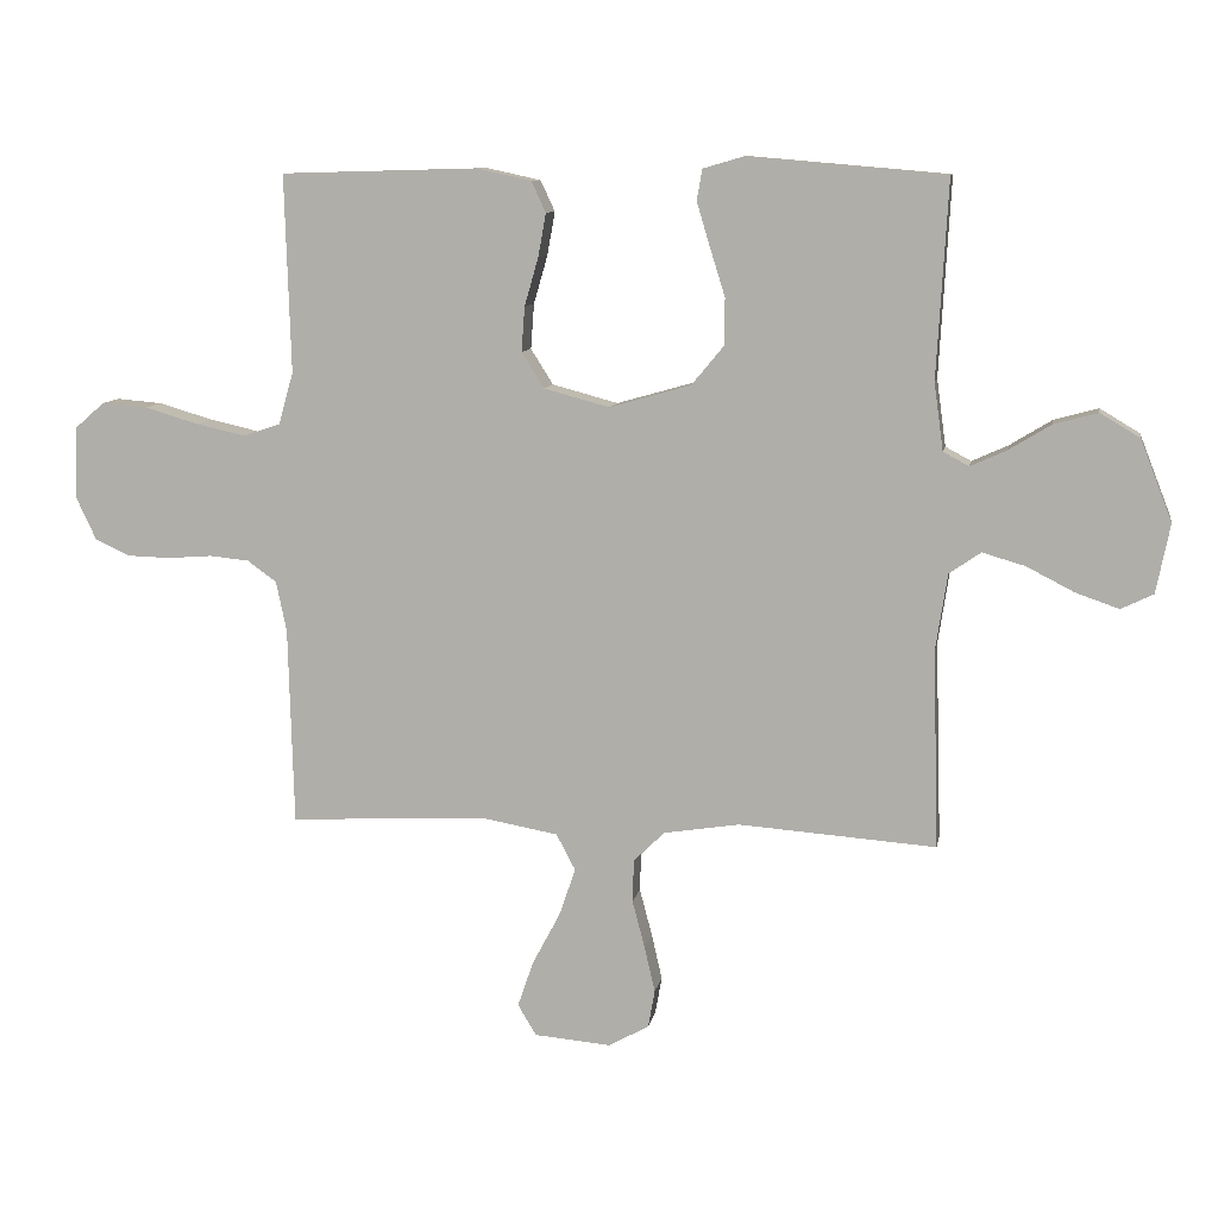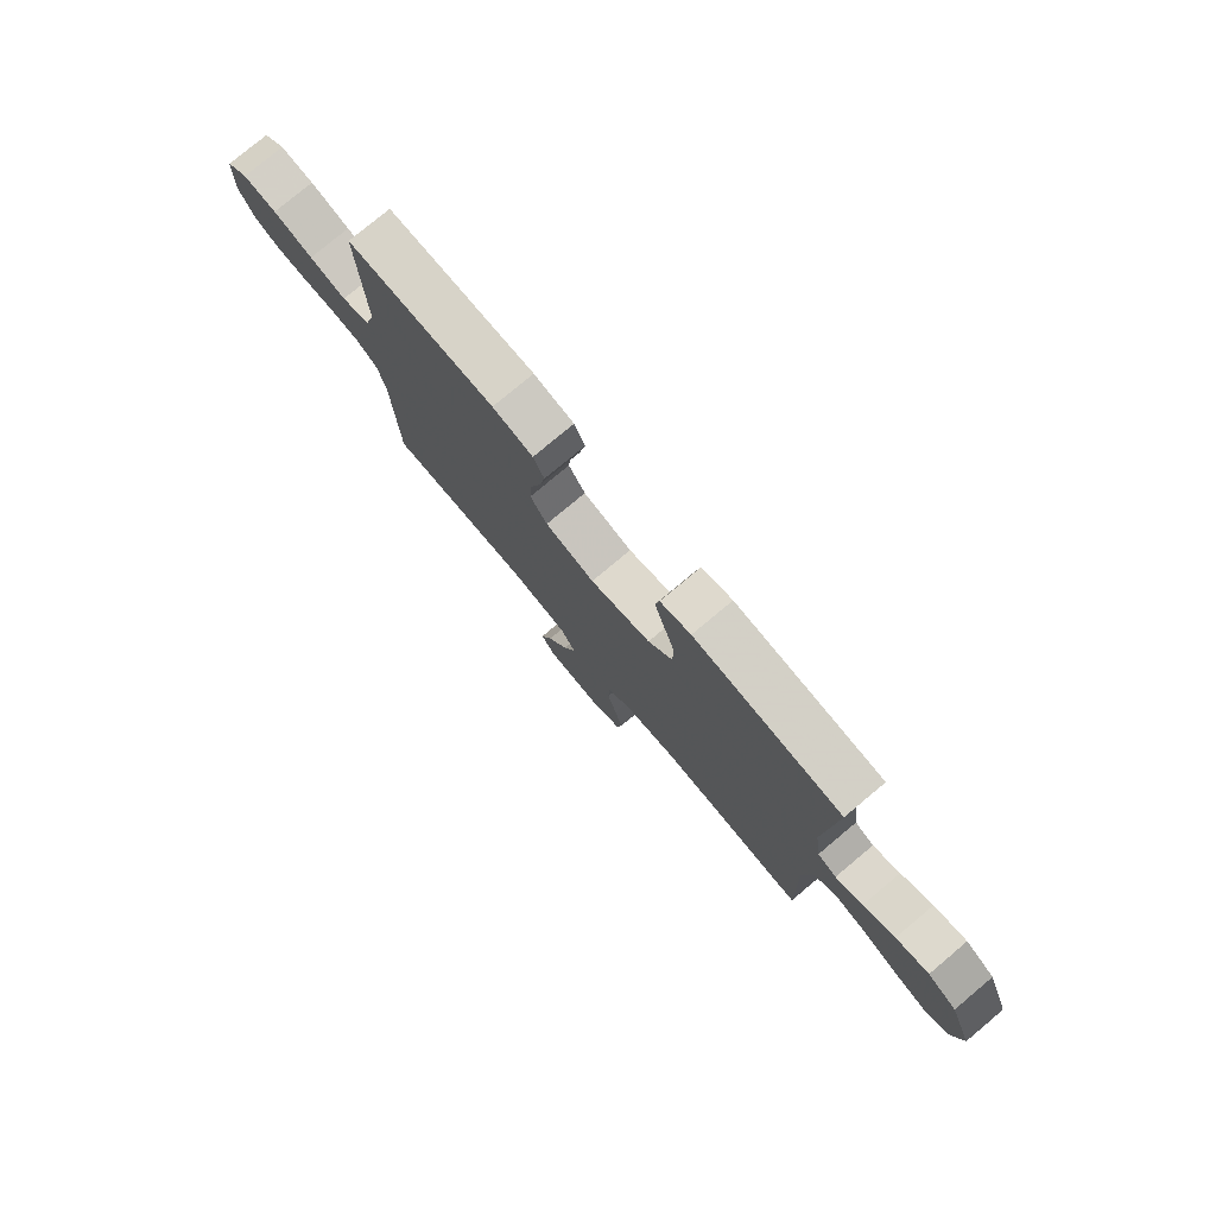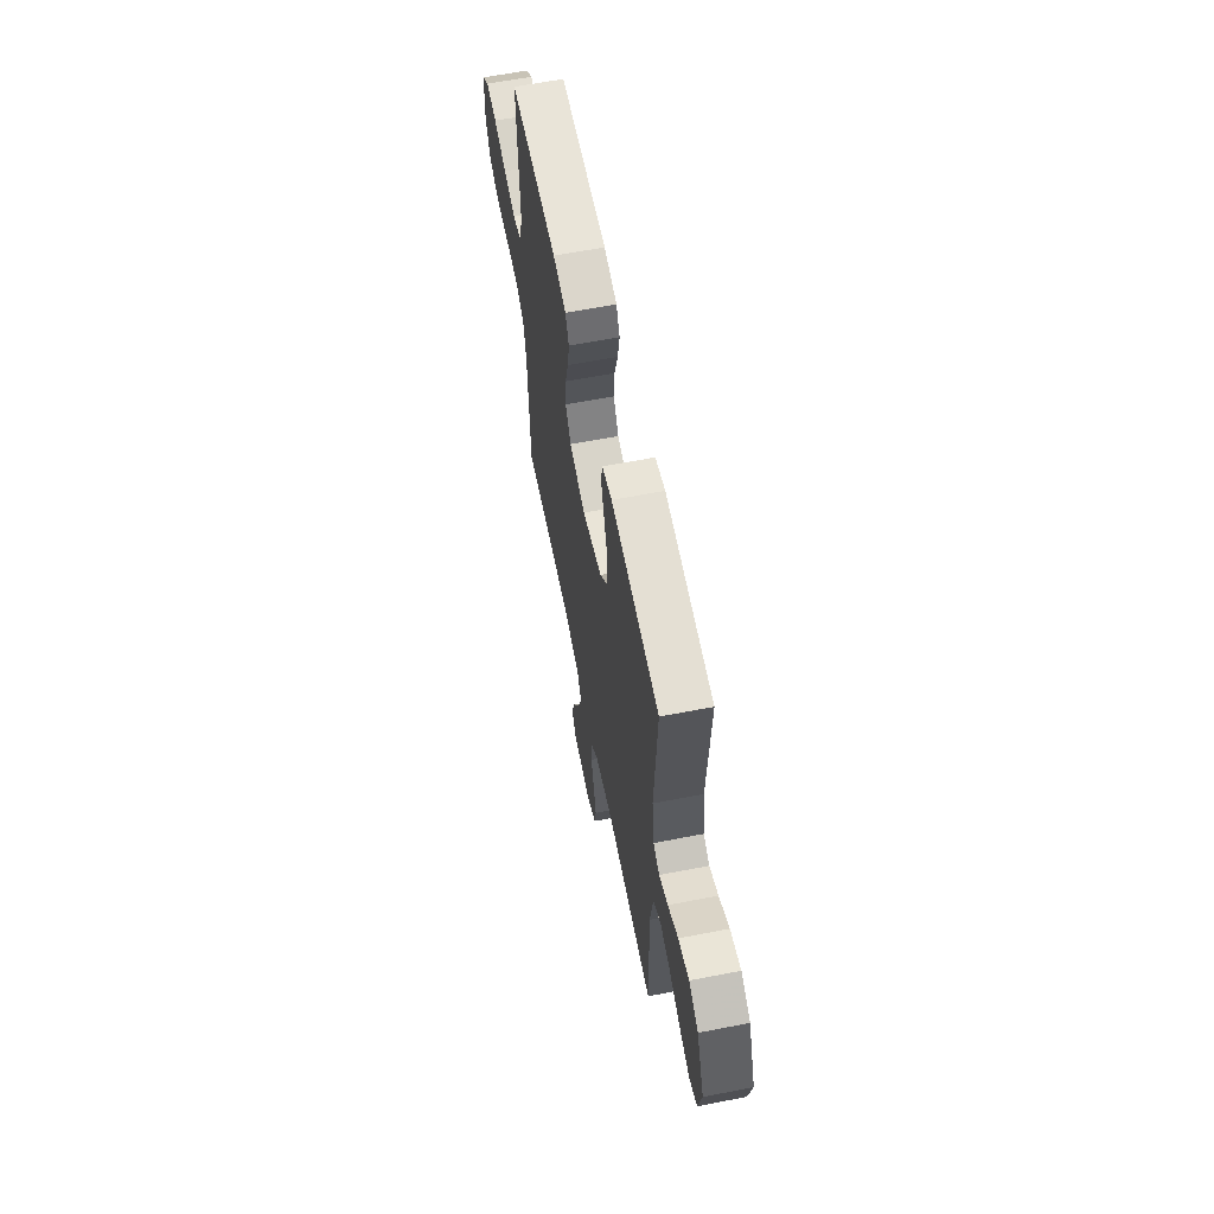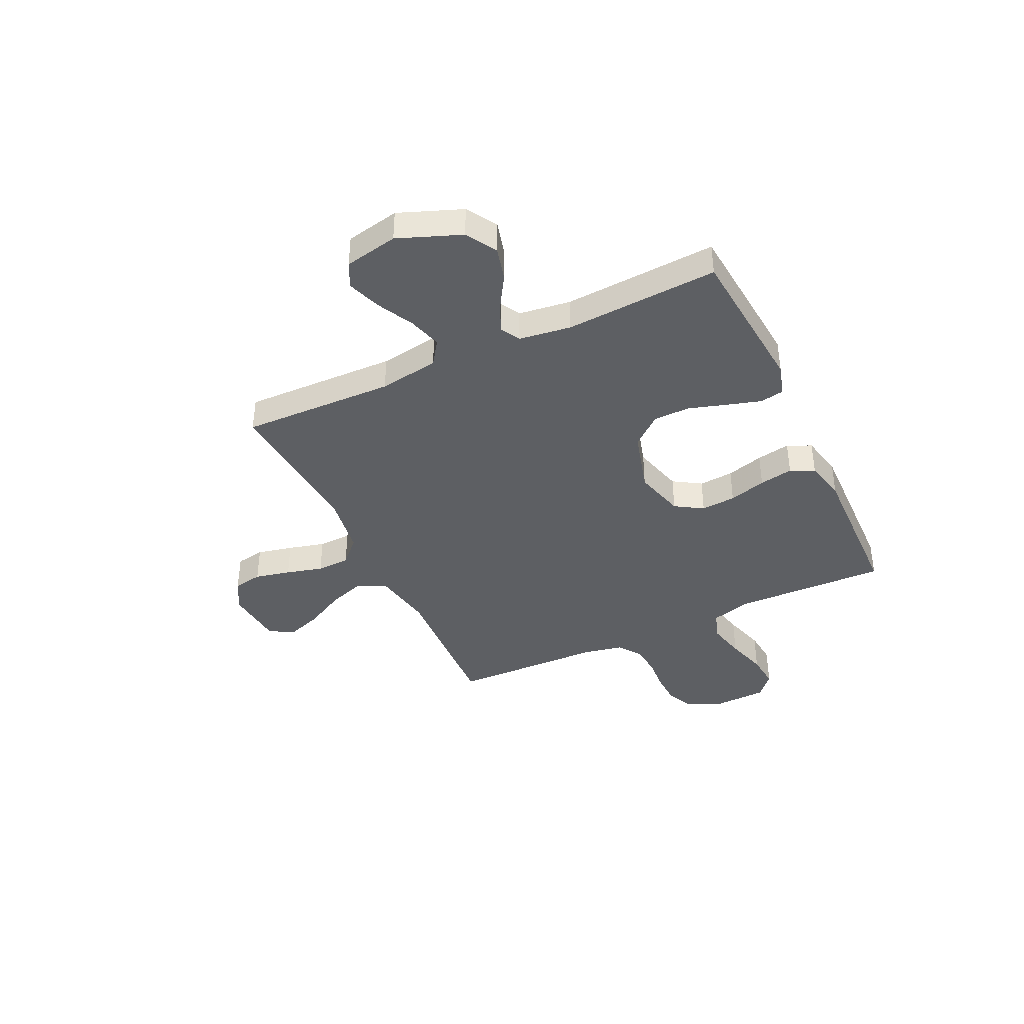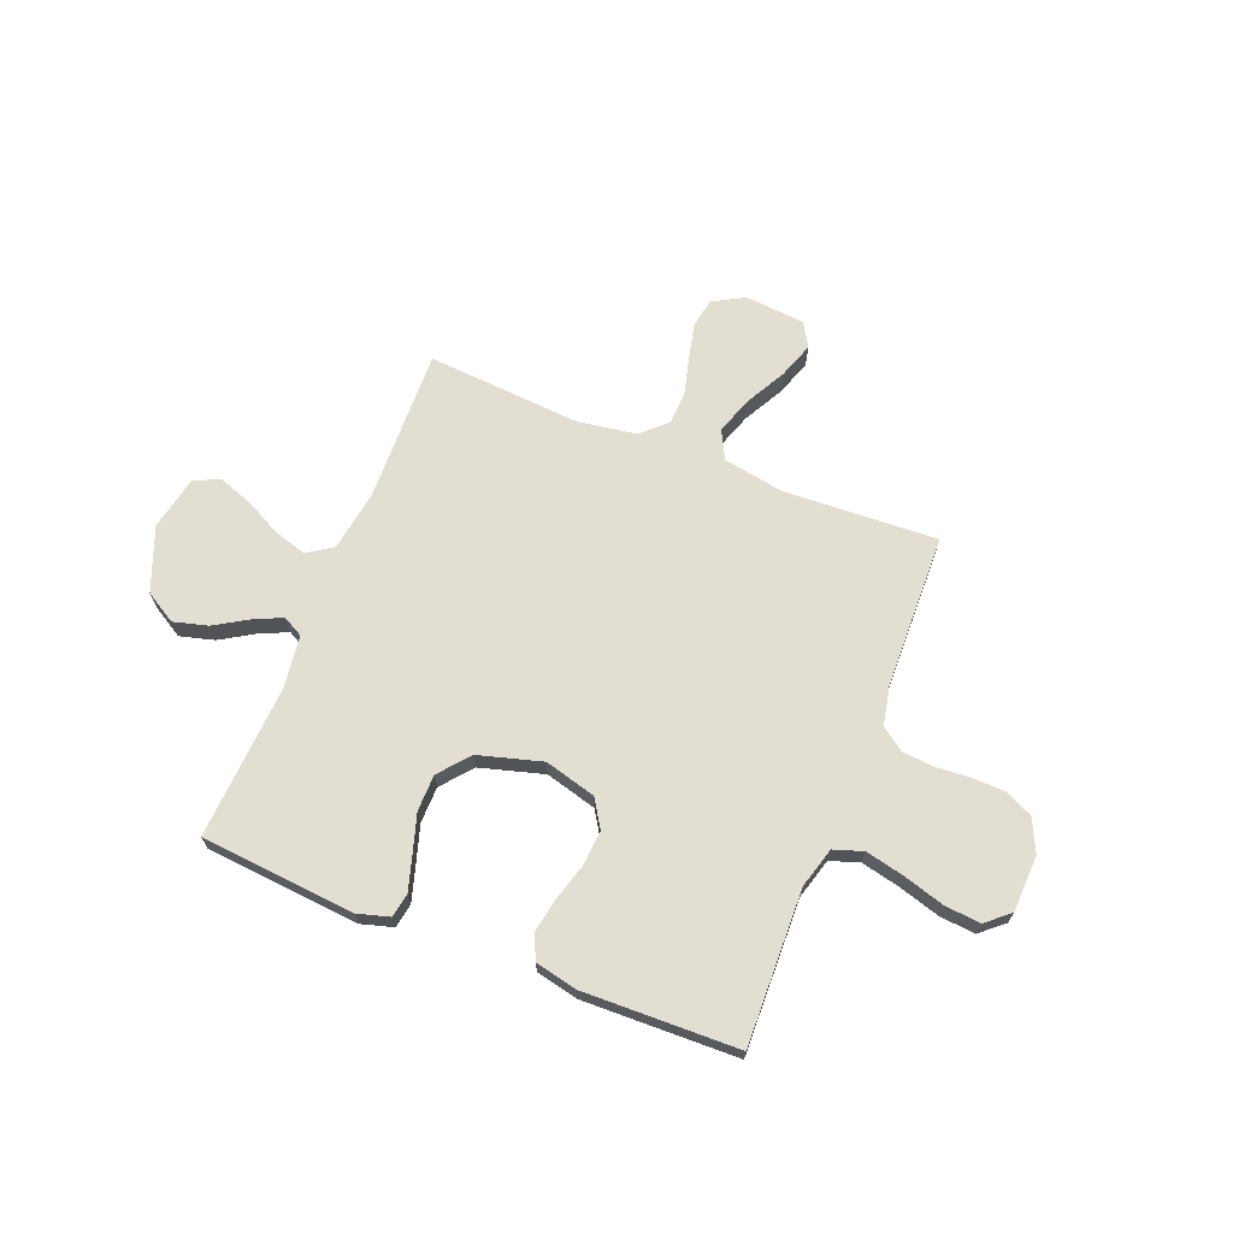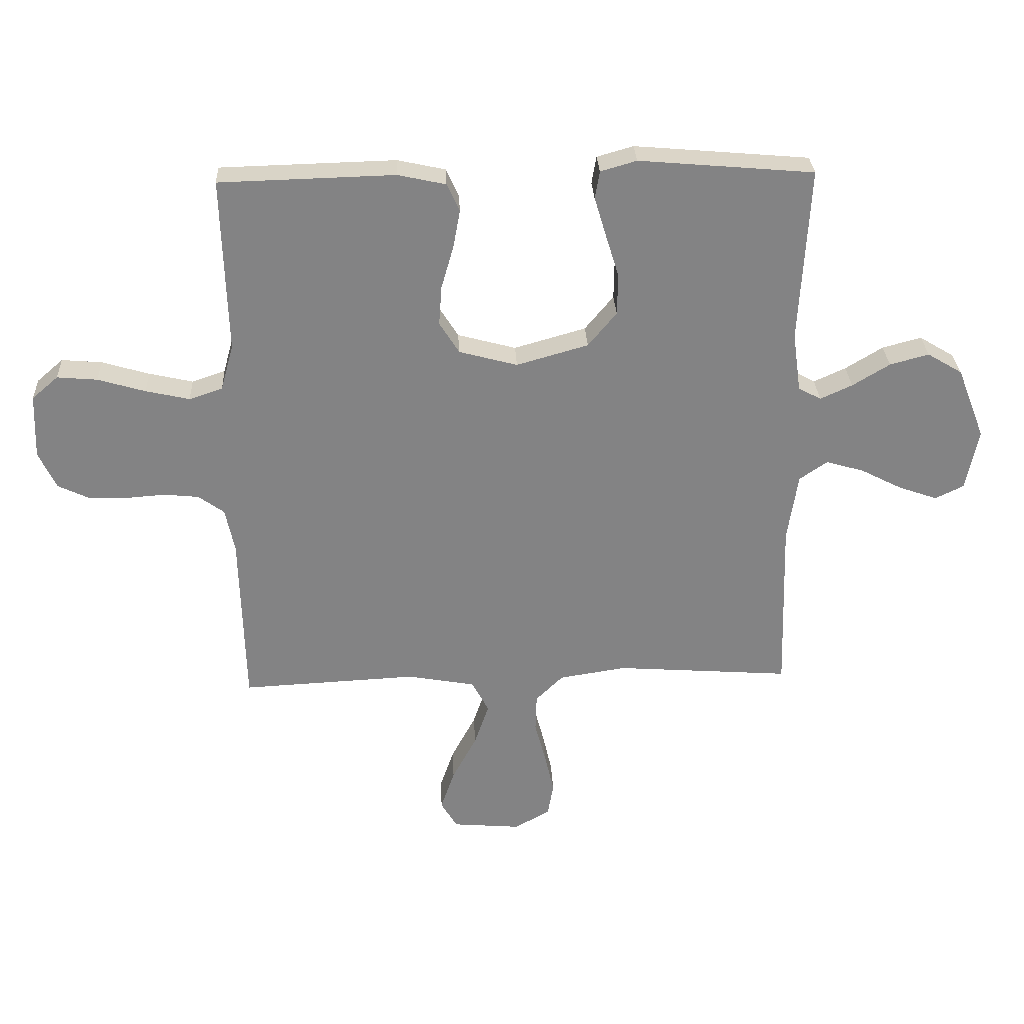
<metadata>
{"format":"obj","ext":"obj","renderer":"f3d","projection":"perspective","resolution":1024,"background":"white","views":[{"elev":9.6,"azim":-170.0,"up":"+Z"},{"elev":77.9,"azim":-129.9,"up":"+Z"},{"elev":61.9,"azim":-101.2,"up":"+Z"},{"elev":-39.8,"azim":-64.6,"up":"+Y"},{"elev":67.9,"azim":21.7,"up":"+Y"},{"elev":29.1,"azim":177.3,"up":"+Z"}]}
</metadata>
<code>
v 0.5 0.07 0.5
v 0.491 0.07 0.2
v 0.513 0.07 0.121
v 0.57 0.07 0.102
v 0.645 0.07 0.119
v 0.726 0.07 0.143
v 0.795 0.07 0.149
v 0.84 0.07 0.11
v 0.844 0.07 0
v 0.814 0.07 -0.064
v 0.761 0.07 -0.089
v 0.696 0.07 -0.091
v 0.628 0.07 -0.086
v 0.568 0.07 -0.092
v 0.524 0.07 -0.124
v 0.508 0.07 -0.2
v 0.5 0.07 -0.5
v 0.2 0.07 -0.485
v 0.083 0.07 -0.506
v 0.054 0.07 -0.561
v 0.079 0.07 -0.634
v 0.121 0.07 -0.713
v 0.145 0.07 -0.783
v 0.117 0.07 -0.83
v 0 0.07 -0.84
v -0.061 0.07 -0.806
v -0.071 0.07 -0.749
v -0.055 0.07 -0.679
v -0.036 0.07 -0.607
v -0.038 0.07 -0.542
v -0.085 0.07 -0.496
v -0.2 0.07 -0.478
v -0.5 0.07 -0.5
v -0.491 0.07 -0.2
v -0.509 0.07 -0.083
v -0.557 0.07 -0.05
v -0.622 0.07 -0.069
v -0.694 0.07 -0.106
v -0.76 0.07 -0.129
v -0.809 0.07 -0.105
v -0.83 0.07 0
v -0.782 0.07 0.123
v -0.722 0.07 0.159
v -0.655 0.07 0.141
v -0.591 0.07 0.102
v -0.536 0.07 0.077
v -0.497 0.07 0.098
v -0.483 0.07 0.2
v -0.5 0.07 0.5
v -0.2 0.07 0.526
v -0.138 0.07 0.508
v -0.13 0.07 0.461
v -0.15 0.07 0.394
v -0.173 0.07 0.32
v -0.172 0.07 0.249
v -0.123 0.07 0.19
v 0 0.07 0.155
v 0.1 0.07 0.182
v 0.134 0.07 0.236
v 0.129 0.07 0.304
v 0.108 0.07 0.377
v 0.096 0.07 0.443
v 0.118 0.07 0.49
v 0.2 0.07 0.508
v 0.5 0 0.5
v 0.491 0 0.2
v 0.513 0 0.121
v 0.57 0 0.102
v 0.645 0 0.119
v 0.726 0 0.143
v 0.795 0 0.149
v 0.84 0 0.11
v 0.844 0 0
v 0.814 0 -0.064
v 0.761 0 -0.089
v 0.696 0 -0.091
v 0.628 0 -0.086
v 0.568 0 -0.092
v 0.524 0 -0.124
v 0.508 0 -0.2
v 0.5 0 -0.5
v 0.2 0 -0.485
v 0.083 0 -0.506
v 0.054 0 -0.561
v 0.079 0 -0.634
v 0.121 0 -0.713
v 0.145 0 -0.783
v 0.117 0 -0.83
v 0 0 -0.84
v -0.061 0 -0.806
v -0.071 0 -0.749
v -0.055 0 -0.679
v -0.036 0 -0.607
v -0.038 0 -0.542
v -0.085 0 -0.496
v -0.2 0 -0.478
v -0.5 0 -0.5
v -0.491 0 -0.2
v -0.509 0 -0.083
v -0.557 0 -0.05
v -0.622 0 -0.069
v -0.694 0 -0.106
v -0.76 0 -0.129
v -0.809 0 -0.105
v -0.83 0 0
v -0.782 0 0.123
v -0.722 0 0.159
v -0.655 0 0.141
v -0.591 0 0.102
v -0.536 0 0.077
v -0.497 0 0.098
v -0.483 0 0.2
v -0.5 0 0.5
v -0.2 0 0.526
v -0.138 0 0.508
v -0.13 0 0.461
v -0.15 0 0.394
v -0.173 0 0.32
v -0.172 0 0.249
v -0.123 0 0.19
v 0 0 0.155
v 0.1 0 0.182
v 0.134 0 0.236
v 0.129 0 0.304
v 0.108 0 0.377
v 0.096 0 0.443
v 0.118 0 0.49
v 0.2 0 0.508
f 63 64 1 2
f 60 61 62 63
f 59 60 63 2
f 58 59 2 3
f 57 58 3 4
f 51 52 53 54
f 49 50 51 54
f 48 49 54 55
f 47 48 55 56
f 42 43 44 45
f 42 45 46
f 41 42 46
f 40 41 46
f 37 38 39 40
f 36 37 40 46
f 35 36 46 47
f 32 33 34
f 31 32 34 35
f 26 27 28 29
f 24 25 26 29
f 24 29 30
f 21 22 23 24
f 20 21 24 30
f 19 20 30 31
f 16 17 18
f 15 16 18 19
f 10 11 12 13
f 10 13 14
f 9 10 14
f 8 9 14
f 5 6 7 8
f 4 5 8 14
f 57 4 14 15
f 35 47 56 57
f 31 35 57
f 15 19 31 57
f 66 65 128 127
f 127 126 125 124
f 66 127 124 123
f 67 66 123 122
f 68 67 122 121
f 118 117 116 115
f 118 115 114 113
f 119 118 113 112
f 120 119 112 111
f 109 108 107 106
f 110 109 106
f 110 106 105
f 110 105 104
f 104 103 102 101
f 110 104 101 100
f 111 110 100 99
f 98 97 96
f 99 98 96 95
f 93 92 91 90
f 93 90 89 88
f 94 93 88
f 88 87 86 85
f 94 88 85 84
f 95 94 84 83
f 82 81 80
f 83 82 80 79
f 77 76 75 74
f 78 77 74
f 78 74 73
f 78 73 72
f 72 71 70 69
f 78 72 69 68
f 79 78 68 121
f 121 120 111 99
f 121 99 95
f 121 95 83 79
f 1 65 66 2
f 2 66 67 3
f 3 67 68 4
f 4 68 69 5
f 5 69 70 6
f 6 70 71 7
f 7 71 72 8
f 8 72 73 9
f 9 73 74 10
f 10 74 75 11
f 11 75 76 12
f 12 76 77 13
f 13 77 78 14
f 14 78 79 15
f 15 79 80 16
f 16 80 81 17
f 17 81 82 18
f 18 82 83 19
f 19 83 84 20
f 20 84 85 21
f 21 85 86 22
f 22 86 87 23
f 23 87 88 24
f 24 88 89 25
f 25 89 90 26
f 26 90 91 27
f 27 91 92 28
f 28 92 93 29
f 29 93 94 30
f 30 94 95 31
f 31 95 96 32
f 32 96 97 33
f 33 97 98 34
f 34 98 99 35
f 35 99 100 36
f 36 100 101 37
f 37 101 102 38
f 38 102 103 39
f 39 103 104 40
f 40 104 105 41
f 41 105 106 42
f 42 106 107 43
f 43 107 108 44
f 44 108 109 45
f 45 109 110 46
f 46 110 111 47
f 47 111 112 48
f 48 112 113 49
f 49 113 114 50
f 50 114 115 51
f 51 115 116 52
f 52 116 117 53
f 53 117 118 54
f 54 118 119 55
f 55 119 120 56
f 56 120 121 57
f 57 121 122 58
f 58 122 123 59
f 59 123 124 60
f 60 124 125 61
f 61 125 126 62
f 62 126 127 63
f 63 127 128 64
f 64 128 65 1

</code>
